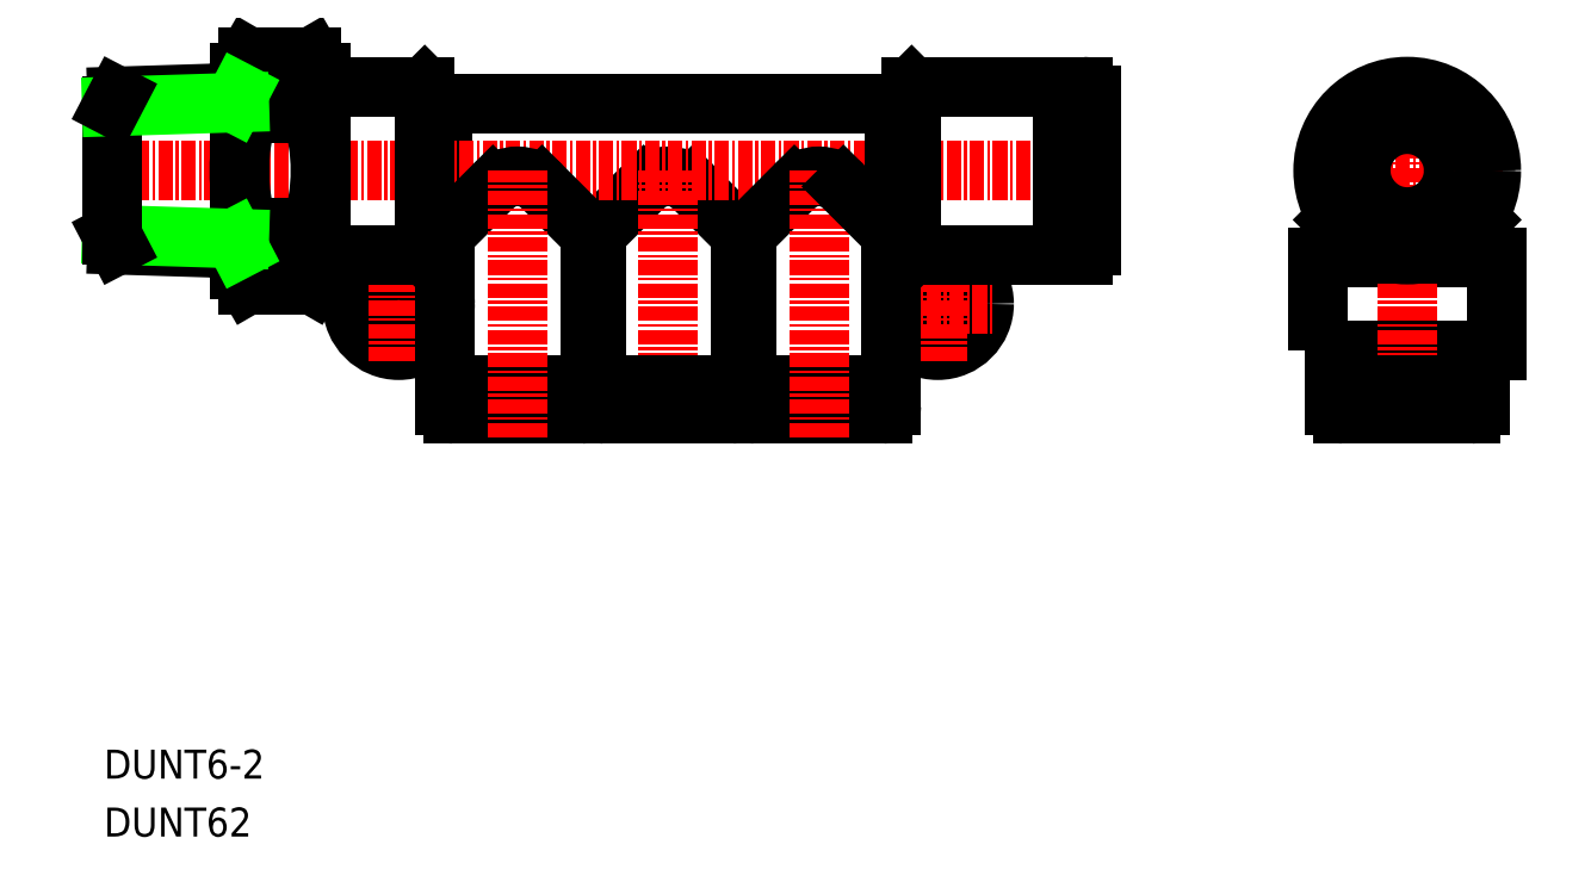
<metadata>
{"format":"dxf","ext":"dxf","renderer":"ezdxf+matplotlib","layout":"modelspace","background":"white","min_lineweight":24,"dpi":150}
</metadata>
<code>
0
SECTION
2
ENTITIES
0
TEXT
8
0
10
70.32
20
57.52
30
0
40
2.5
1
DUNT62
11
70.32
21
58.77
31
0
73
     2
0
TEXT
8
0
10
70.32
20
62.52
30
0
40
2.5
1
DUNT6-2
11
70.32
21
63.77
31
0
73
     2
0
POLYLINE
8
0
66
     1
10
0
20
0
30
0
70
     1
0
VERTEX
8
0
10
175
20
99.5
30
0
0
VERTEX
8
0
10
190.5
20
99.5
30
0
0
VERTEX
8
0
10
190.5
20
107.5
30
0
0
VERTEX
8
0
10
175
20
107.5
30
0
0
SEQEND
8
0
0
LINE
8
CENTER
10
191
20
115
30
0
11
174.5
21
115
31
0
0
LINE
8
CENTER
10
182.8
20
123.2
30
0
11
182.8
21
92
31
0
0
LINE
8
0
10
99.5
20
120.7
30
0
11
99.5
21
109.3
31
0
0
LINE
8
0
10
98
20
122.2
30
0
11
99.5
21
120.7
31
0
0
LINE
8
0
10
138.5
20
120.7
30
0
11
99.5
21
120.7
31
0
0
LINE
8
0
10
90.75
20
103.5
30
0
11
100.8
21
103.5
31
0
0
CIRCLE
8
0
10
142.2
20
103.5
30
0
40
2.25
0
CIRCLE
8
0
10
95.75
20
103.5
30
0
40
2.25
0
LINE
8
0
10
112.8
20
109.5
30
0
11
116.9
21
113.6
31
0
0
LINE
8
0
10
112.2
20
109.5
30
0
11
112.8
21
109.5
31
0
0
LINE
8
0
10
125.2
20
109.5
30
0
11
121.1
21
113.6
31
0
0
ARC
8
0
10
119
20
111.5
30
0
40
3
50
45
51
135
0
CIRCLE
8
0
10
95.75
20
103.5
30
0
40
4
0
CIRCLE
8
0
10
142.2
20
103.5
30
0
40
4
0
LINE
8
0
10
95.75
20
98.5
30
0
11
95.75
21
108.5
31
0
0
LINE
8
0
10
119
20
92
30
0
11
119
21
115
31
0
0
LINE
8
0
10
69
20
115
30
0
11
157.5
21
115
31
0
0
LINE
8
0
10
142.2
20
98.5
30
0
11
142.2
21
108.5
31
0
0
LINE
8
0
10
137.2
20
103.5
30
0
11
147.2
21
103.5
31
0
0
LINE
8
0
10
98
20
107.8
30
0
11
89
21
107.8
31
0
0
LINE
8
0
10
98
20
122.2
30
0
11
89
21
122.2
31
0
0
LINE
8
0
10
98
20
122.2
30
0
11
98
21
107.8
31
0
0
LINE
8
0
10
140
20
122.2
30
0
11
153
21
122.2
31
0
0
LINE
8
0
10
140
20
107.8
30
0
11
153
21
107.8
31
0
0
LINE
8
0
10
154.8
20
119.5
30
0
11
154
21
119.5
31
0
0
LINE
8
0
10
154.8
20
110.5
30
0
11
154
21
110.5
31
0
0
ARC
8
0
10
154.8
20
121.5
30
0
40
0.75
50
7e-15
51
90
0
ARC
8
0
10
154.8
20
108.5
30
0
40
0.75
50
270
51
7e-15
0
LINE
8
0
10
154.8
20
107.8
30
0
11
154.8
21
107.8
31
0
0
LINE
8
0
10
154.8
20
122.2
30
0
11
154.8
21
122.2
31
0
0
LINE
8
0
10
154.8
20
122.2
30
0
11
154.8
21
107.8
31
0
0
LINE
8
0
10
153
20
108.2
30
0
11
154
21
108.2
31
0
0
LINE
8
0
10
153
20
121.8
30
0
11
154
21
121.8
31
0
0
LINE
8
0
10
154
20
121.8
30
0
11
154
21
108.2
31
0
0
LINE
8
0
10
153
20
122.2
30
0
11
153
21
107.8
31
0
0
LINE
8
0
10
155.5
20
121.5
30
0
11
155.5
21
108.5
31
0
0
CIRCLE
8
0
10
182.8
20
115
30
0
40
7.25
0
CIRCLE
8
0
10
182.8
20
115
30
0
40
6.75
0
CIRCLE
8
0
10
182.8
20
115
30
0
40
4.008
0
LINE
8
0
10
176.5
20
110.8
30
0
11
176.5
21
107.5
31
0
0
LINE
8
0
10
179.2
20
94.75
30
0
11
179.2
21
95.5
31
0
0
LINE
8
0
10
186.2
20
94.75
30
0
11
186.2
21
95.5
31
0
0
ARC
8
0
10
177.2
20
94.75
30
0
40
0.75
50
180
51
270
0
ARC
8
0
10
188.2
20
94.75
30
0
40
0.75
50
270
51
0
0
LINE
8
0
10
189
20
94.75
30
0
11
189
21
94.75
31
0
0
LINE
8
0
10
176.5
20
94.75
30
0
11
176.5
21
94.75
31
0
0
LINE
8
0
10
176.5
20
94.75
30
0
11
189
21
94.75
31
0
0
LINE
8
0
10
188.5
20
96.5
30
0
11
188.5
21
95.5
31
0
0
LINE
8
0
10
177
20
96.5
30
0
11
177
21
95.5
31
0
0
LINE
8
0
10
177
20
95.5
30
0
11
188.5
21
95.5
31
0
0
LINE
8
0
10
176.5
20
96.5
30
0
11
189
21
96.5
31
0
0
LINE
8
0
10
177.2
20
94
30
0
11
188.2
21
94
31
0
0
LINE
8
0
10
176.5
20
99.5
30
0
11
176.5
21
96.5
31
0
0
LINE
8
0
10
189
20
99.5
30
0
11
189
21
96.5
31
0
0
LINE
8
0
10
176.5
20
110.8
30
0
11
176.7
21
111
31
0
0
LINE
8
0
10
189
20
110.8
30
0
11
188.8
21
111
31
0
0
LINE
8
0
10
189
20
110.8
30
0
11
189
21
107.5
31
0
0
LINE
8
0
10
112.8
20
109.5
30
0
11
112.8
21
96.5
31
0
0
LINE
8
0
10
125.2
20
109.5
30
0
11
125.2
21
96.5
31
0
0
LINE
8
0
10
115.5
20
94.75
30
0
11
115.5
21
95.5
31
0
0
LINE
8
0
10
122.5
20
94.75
30
0
11
122.5
21
95.5
31
0
0
ARC
8
0
10
113.5
20
94.75
30
0
40
0.75
50
180
51
270
0
ARC
8
0
10
124.5
20
94.75
30
0
40
0.75
50
270
51
0
0
LINE
8
0
10
125.2
20
94.75
30
0
11
125.2
21
94.75
31
0
0
LINE
8
0
10
112.8
20
94.75
30
0
11
112.8
21
94.75
31
0
0
LINE
8
0
10
112.8
20
94.75
30
0
11
125.2
21
94.75
31
0
0
LINE
8
0
10
124.8
20
96.5
30
0
11
124.8
21
95.5
31
0
0
LINE
8
0
10
113.2
20
96.5
30
0
11
113.2
21
95.5
31
0
0
LINE
8
0
10
113.2
20
95.5
30
0
11
124.8
21
95.5
31
0
0
LINE
8
0
10
112.8
20
96.5
30
0
11
125.2
21
96.5
31
0
0
LINE
8
0
10
113.5
20
94
30
0
11
124.5
21
94
31
0
0
LINE
8
0
10
100.5
20
94
30
0
11
111.5
21
94
31
0
0
LINE
8
0
10
99.75
20
96.5
30
0
11
112.2
21
96.5
31
0
0
LINE
8
0
10
100.2
20
95.5
30
0
11
111.8
21
95.5
31
0
0
LINE
8
0
10
100.2
20
96.5
30
0
11
100.2
21
95.5
31
0
0
LINE
8
0
10
111.8
20
96.5
30
0
11
111.8
21
95.5
31
0
0
LINE
8
0
10
99.75
20
94.75
30
0
11
112.2
21
94.75
31
0
0
LINE
8
0
10
99.75
20
94.75
30
0
11
99.75
21
94.75
31
0
0
LINE
8
0
10
112.2
20
94.75
30
0
11
112.2
21
94.75
31
0
0
ARC
8
0
10
111.5
20
94.75
30
0
40
0.75
50
270
51
0
0
ARC
8
0
10
100.5
20
94.75
30
0
40
0.75
50
180
51
270
0
LINE
8
0
10
109.5
20
94.75
30
0
11
109.5
21
95.5
31
0
0
LINE
8
0
10
102.5
20
94.75
30
0
11
102.5
21
95.5
31
0
0
LINE
8
0
10
112.2
20
109.5
30
0
11
112.2
21
96.5
31
0
0
LINE
8
0
10
99.75
20
109.5
30
0
11
99.75
21
96.5
31
0
0
ARC
8
0
10
106
20
111.5
30
0
40
3
50
45
51
135
0
LINE
8
0
10
112.2
20
109.5
30
0
11
108.1
21
113.6
31
0
0
LINE
8
0
10
98
20
107.8
30
0
11
103.9
21
113.6
31
0
0
LINE
8
0
10
106
20
92
30
0
11
106
21
115
31
0
0
ARC
8
0
10
132
20
111.5
30
0
40
3
50
45
51
135
0
LINE
8
0
10
125.2
20
109.5
30
0
11
125.8
21
109.5
31
0
0
LINE
8
0
10
125.8
20
109.5
30
0
11
129.9
21
113.6
31
0
0
LINE
8
0
10
126.5
20
94
30
0
11
137.5
21
94
31
0
0
LINE
8
0
10
125.8
20
96.5
30
0
11
138.2
21
96.5
31
0
0
LINE
8
0
10
126.2
20
95.5
30
0
11
137.8
21
95.5
31
0
0
LINE
8
0
10
126.2
20
96.5
30
0
11
126.2
21
95.5
31
0
0
LINE
8
0
10
137.8
20
96.5
30
0
11
137.8
21
95.5
31
0
0
LINE
8
0
10
125.8
20
94.75
30
0
11
138.2
21
94.75
31
0
0
LINE
8
0
10
125.8
20
94.75
30
0
11
125.8
21
94.75
31
0
0
LINE
8
0
10
138.2
20
94.75
30
0
11
138.2
21
94.75
31
0
0
ARC
8
0
10
137.5
20
94.75
30
0
40
0.75
50
270
51
0
0
ARC
8
0
10
126.5
20
94.75
30
0
40
0.75
50
180
51
270
0
LINE
8
0
10
135.5
20
94.75
30
0
11
135.5
21
95.5
31
0
0
LINE
8
0
10
128.5
20
94.75
30
0
11
128.5
21
95.5
31
0
0
LINE
8
0
10
138.2
20
109.5
30
0
11
138.2
21
96.5
31
0
0
LINE
8
0
10
125.8
20
109.5
30
0
11
125.8
21
96.5
31
0
0
LINE
8
0
10
132
20
92
30
0
11
132
21
115
31
0
0
LINE
8
0
10
140
20
122.2
30
0
11
140
21
107.8
31
0
0
LINE
8
0
10
140
20
122.2
30
0
11
138.5
21
120.7
31
0
0
LINE
8
0
10
138.5
20
120.7
30
0
11
138.5
21
109.3
31
0
0
LINE
8
0
10
140
20
107.8
30
0
11
134.1
21
113.6
31
0
0
LINE
8
0
10
89
20
106.5
30
0
11
89
21
123.5
31
0
0
LINE
8
0
10
89
20
106.5
30
0
11
89
21
123.5
31
0
0
LINE
8
0
10
82.76
20
124.8
30
0
11
88.24
21
124.8
31
0
0
LINE
8
0
10
82.76
20
119.9
30
0
11
88.24
21
119.9
31
0
0
LINE
8
0
10
82.76
20
110.1
30
0
11
88.24
21
110.1
31
0
0
LINE
8
0
10
82
20
106.5
30
0
11
82.76
21
105.2
31
0
0
LINE
8
0
10
82.76
20
105.2
30
0
11
88.24
21
105.2
31
0
0
ARC
8
0
10
86.34
20
107.6
30
0
40
4.345
50
145.6
51
214.4
0
ARC
8
0
10
98.24
20
115
30
0
40
16.24
50
162.4
51
197.6
0
LINE
8
0
10
82
20
106.5
30
0
11
82
21
123.5
31
0
0
ARC
8
0
10
86.34
20
122.4
30
0
40
4.345
50
145.6
51
214.4
0
LINE
8
0
10
82
20
123.5
30
0
11
82.76
21
124.8
31
0
0
ARC
8
0
10
84.66
20
122.4
30
0
40
4.345
50
325.6
51
34.38
0
LINE
8
0
10
89
20
123.5
30
0
11
88.24
21
124.8
31
0
0
ARC
8
0
10
72.76
20
115
30
0
40
16.24
50
342.4
51
17.59
0
LINE
8
0
10
89
20
106.5
30
0
11
88.24
21
105.2
31
0
0
ARC
8
0
10
84.66
20
107.6
30
0
40
4.345
50
325.6
51
34.38
0
LINE
8
0
10
82
20
108.3
30
0
11
71.45
21
108.6
31
0
0
LINE
8
0
10
82
20
109.1
30
0
11
71
21
109.5
31
0
0
LINE
8
0
10
71
20
109.5
30
0
11
71
21
120.5
31
0
0
LINE
8
0
10
71
20
109.5
30
0
11
71.45
21
108.6
31
0
0
LINE
8
0
10
81.55
20
109.1
30
0
11
82
21
108.3
31
0
0
LINE
8
0
10
82
20
121.7
30
0
11
71.45
21
121.4
31
0
0
LINE
8
0
10
82
20
120.9
30
0
11
71
21
120.5
31
0
0
LINE
8
0
10
71
20
120.5
30
0
11
71.45
21
121.4
31
0
0
LINE
8
0
10
81.55
20
120.9
30
0
11
82
21
121.7
31
0
0
ENDSEC
0
EOF

</code>
